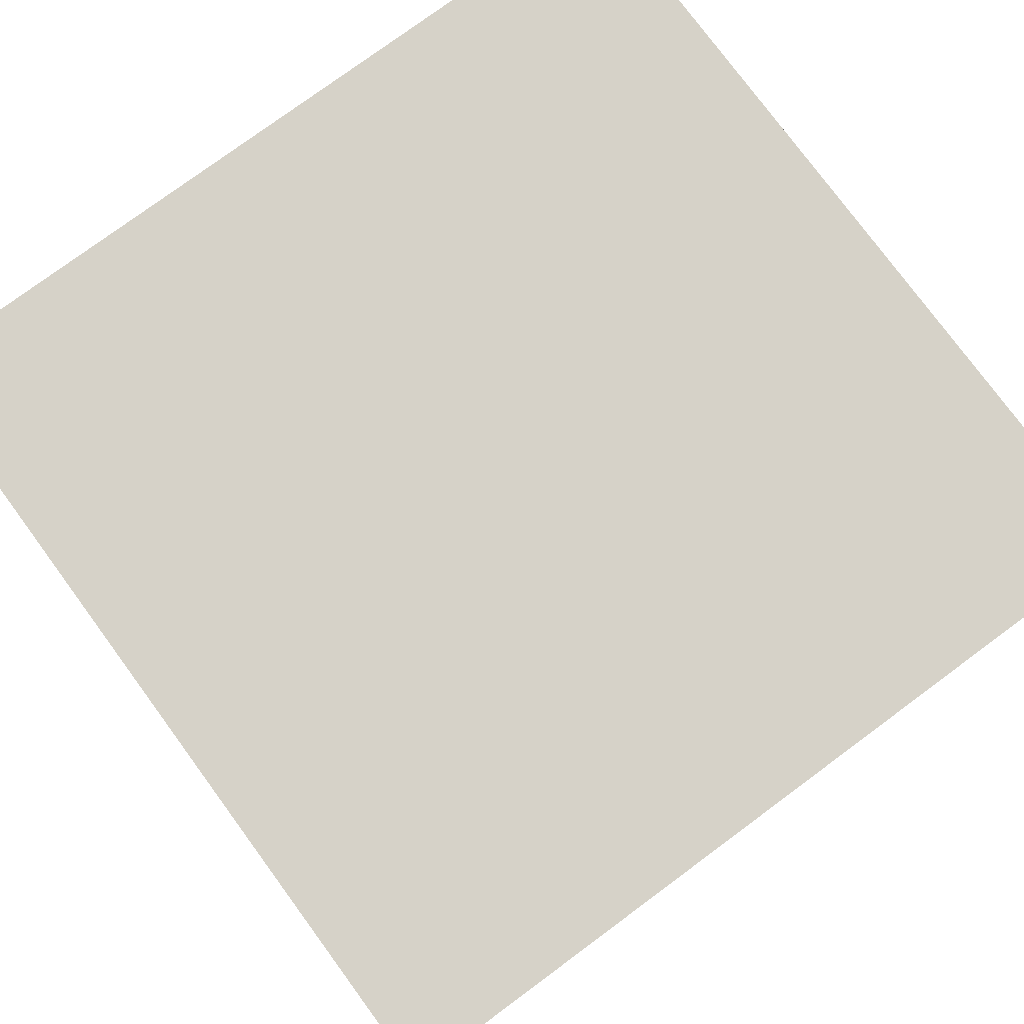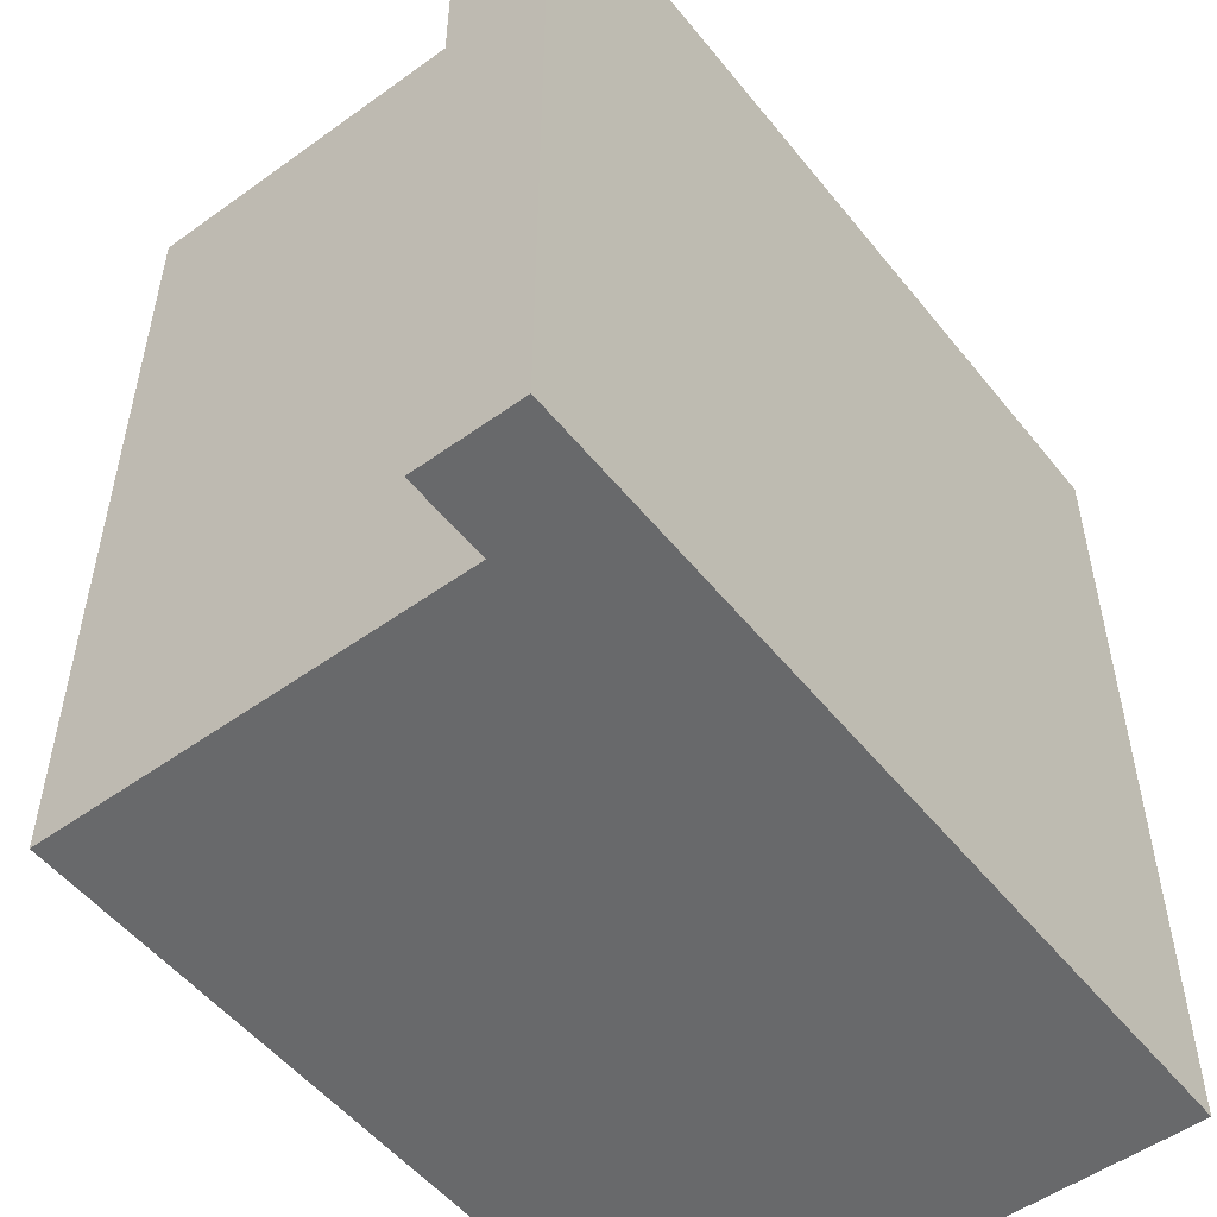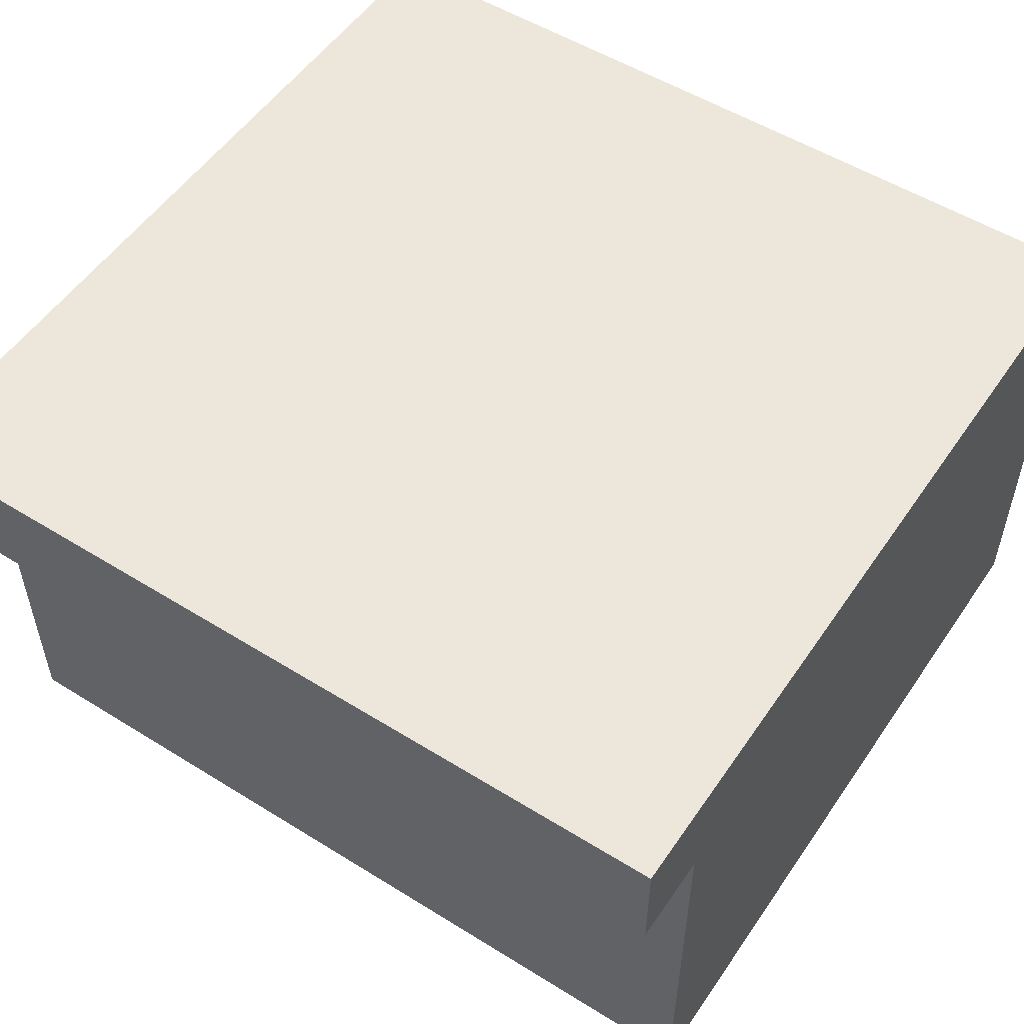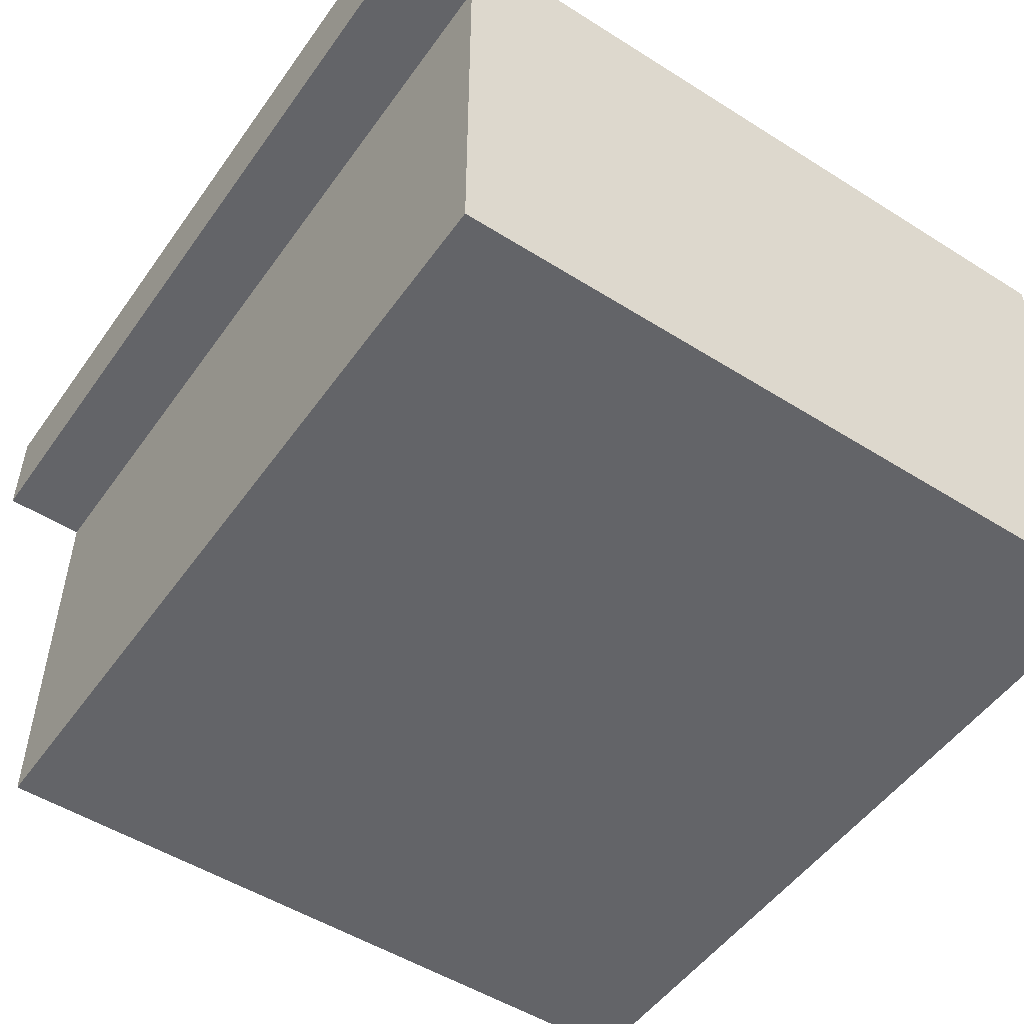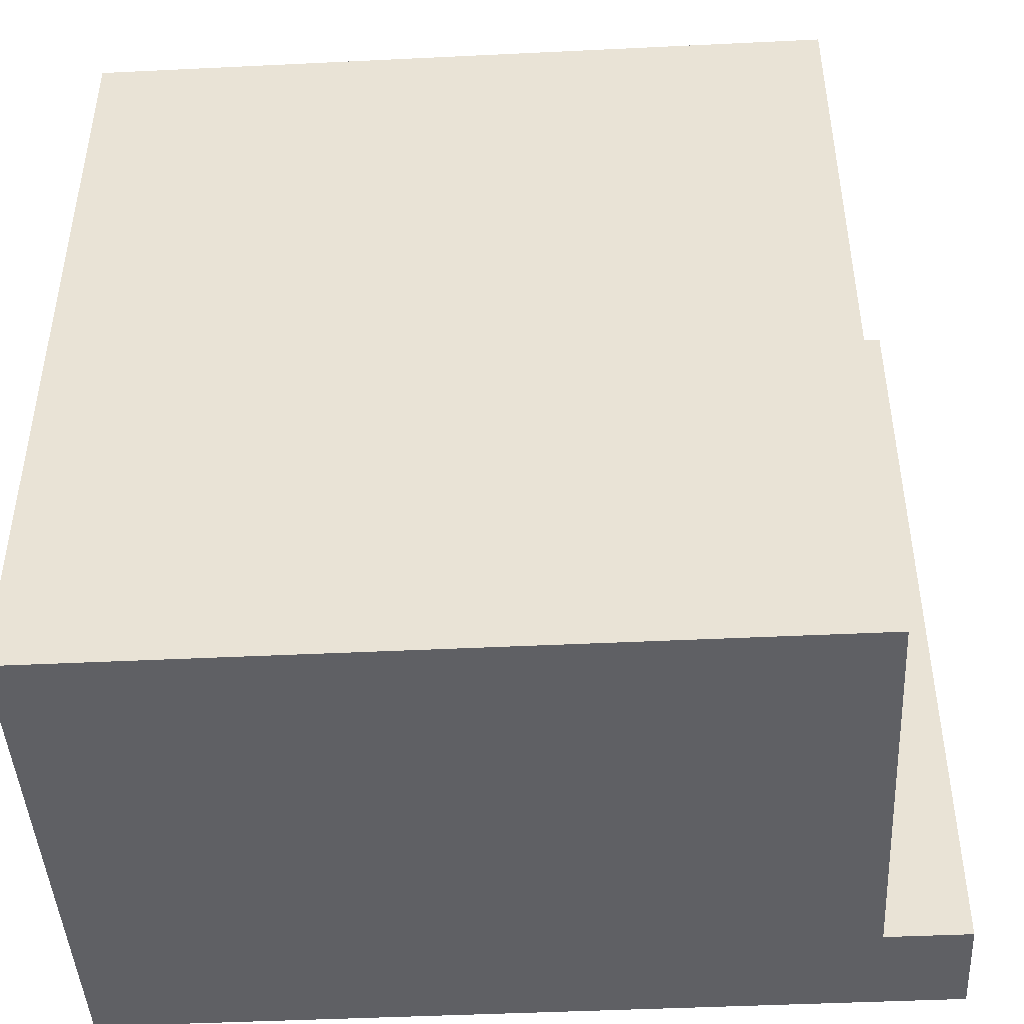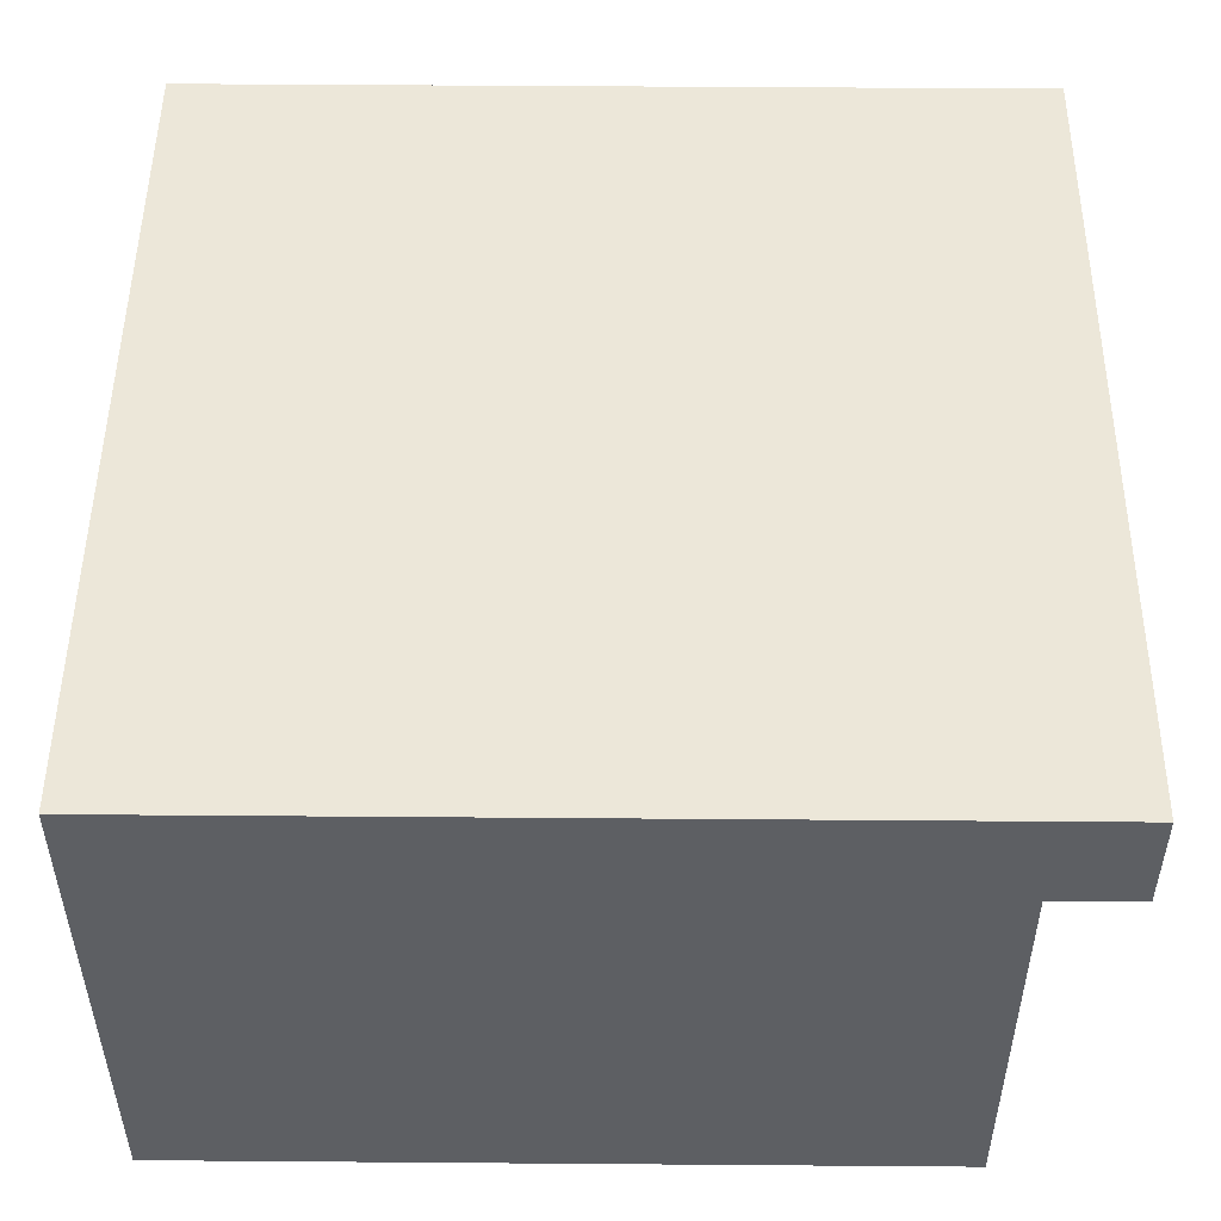
<metadata>
{"format":"obj","ext":"obj","renderer":"f3d","projection":"perspective","resolution":1024,"background":"white","views":[{"elev":78.0,"azim":53.6,"up":"+Y"},{"elev":-52.6,"azim":127.7,"up":"+Z"},{"elev":53.3,"azim":123.6,"up":"+Y"},{"elev":-51.3,"azim":145.6,"up":"+Y"},{"elev":-45.2,"azim":3.2,"up":"+Z"},{"elev":50.1,"azim":0.5,"up":"+Y"}]}
</metadata>
<code>
g building_058
v 0 0.5 1
v -0.1 0.5 1
v 0 0.625 1
v -1 0.625 1
v -1 0 1
v -0.1 0 1
v -1 0 0
v -1 0.625 0
v 0 0.625 0
v 0 0.5 2.888e-15
v -0.1 0 2.888e-15
v -0.1 0.5 2.888e-15
f 3 2 1
f 4 2 3
f 5 2 4
f 2 5 6
f 5 8 7
f 8 5 4
f 3 10 9
f 10 3 1
f 5 11 6
f 11 5 7
f 2 10 1
f 10 2 12
f 8 3 9
f 3 8 4
f 8 11 7
f 11 8 12
f 12 8 10
f 10 8 9
f 2 11 12
f 11 2 6

</code>
